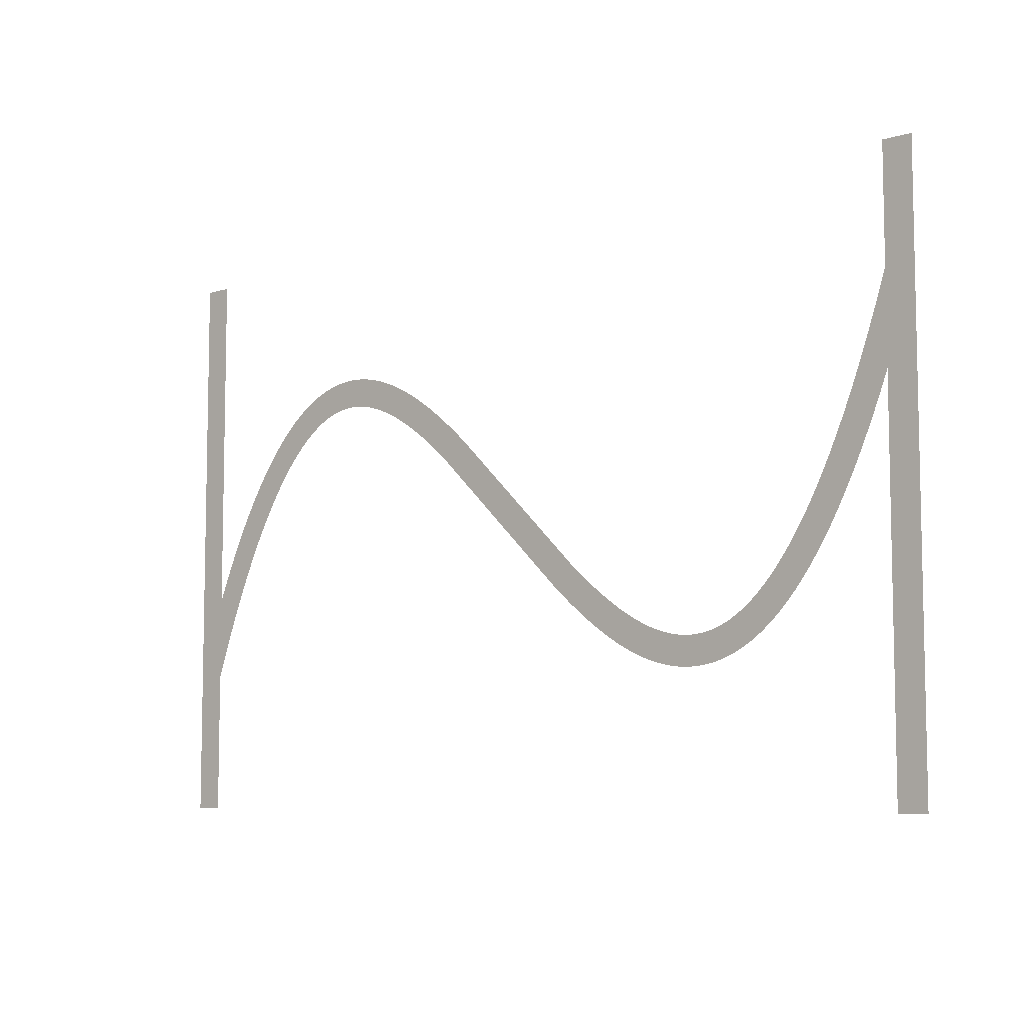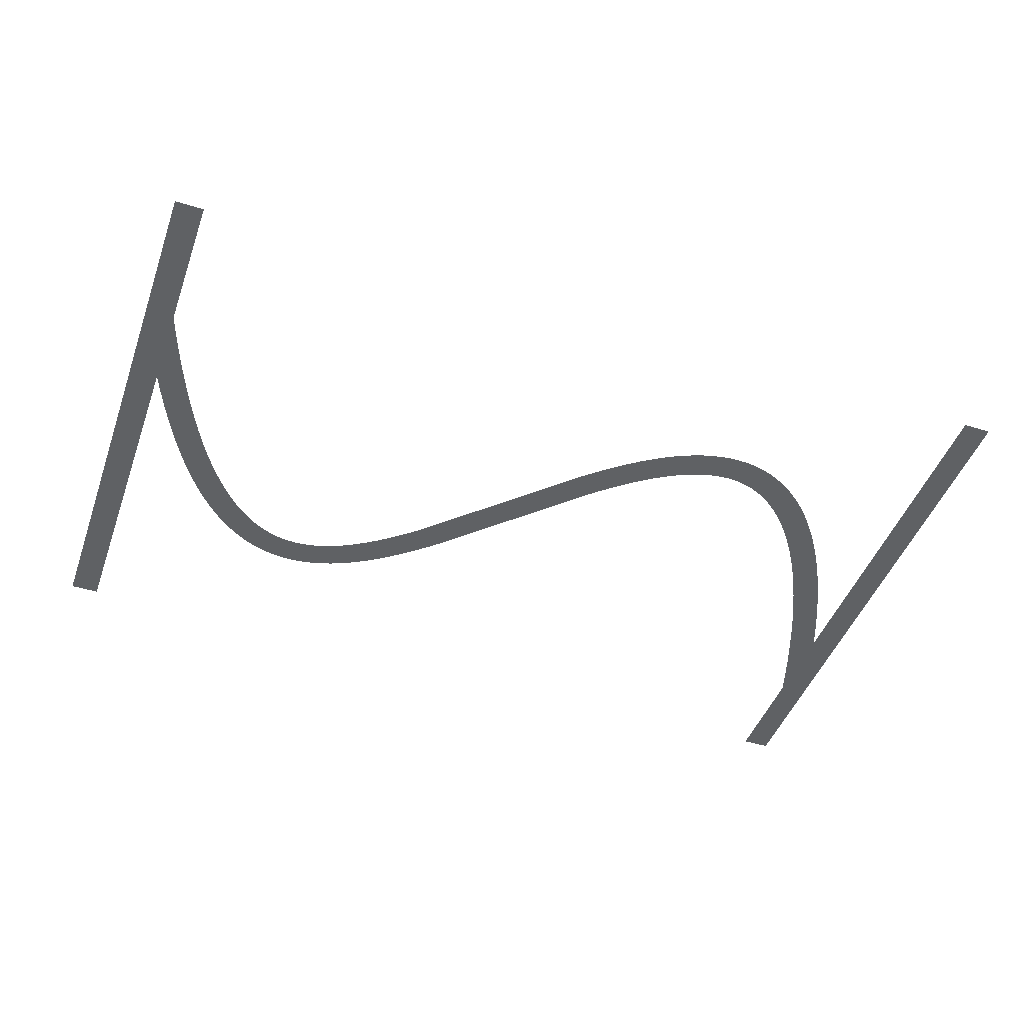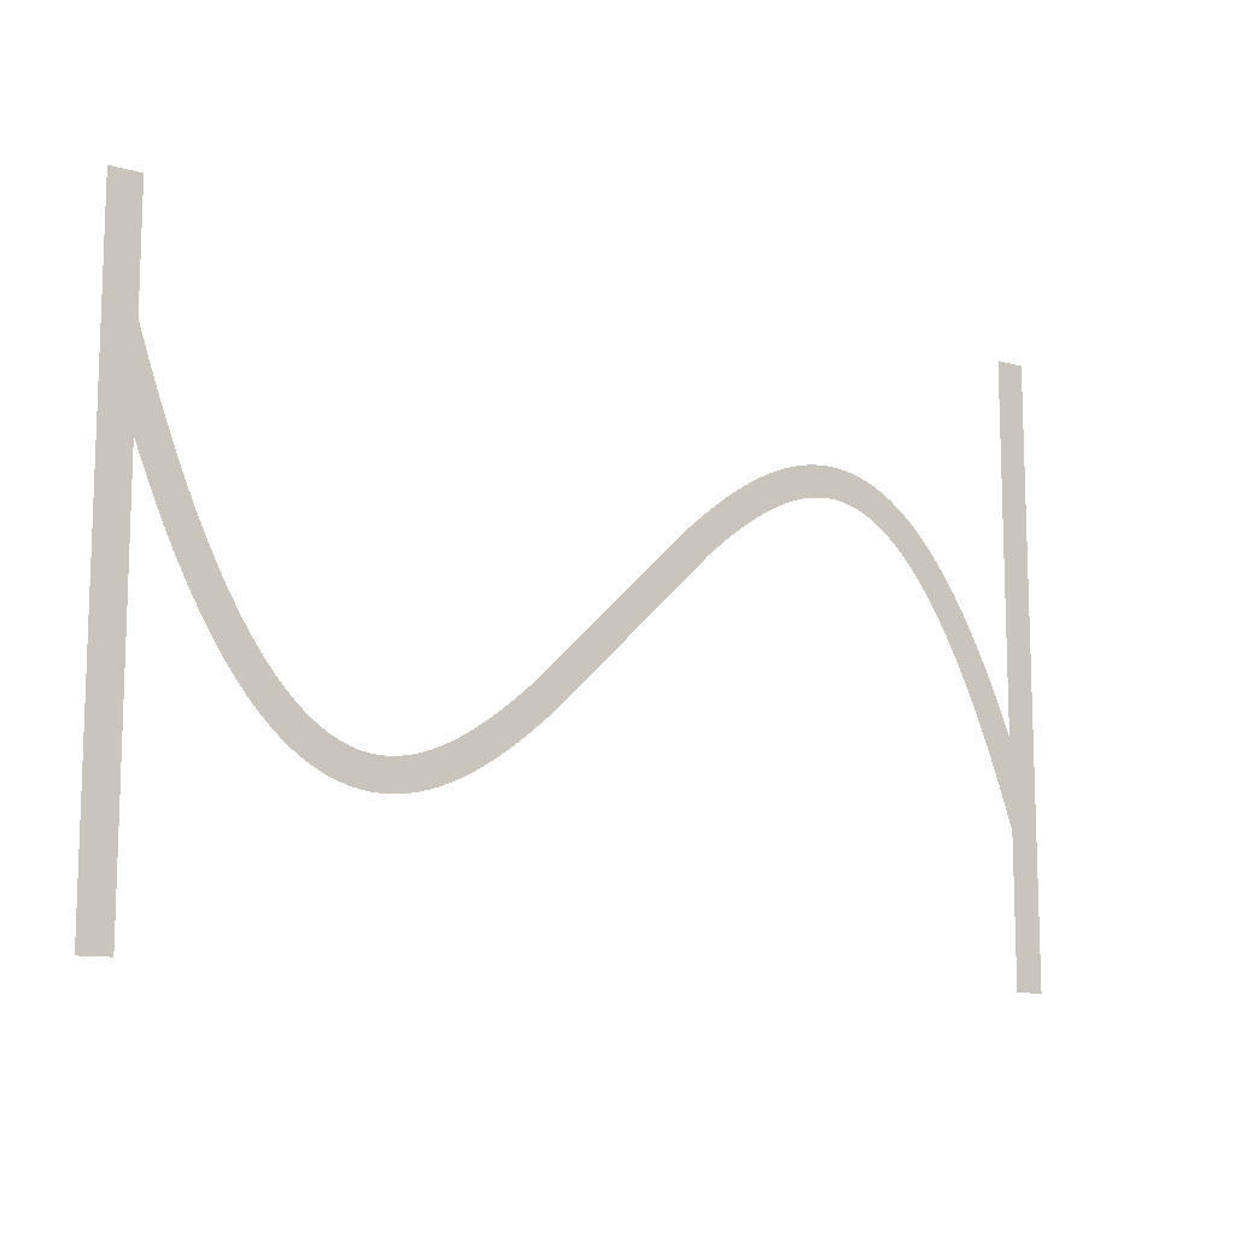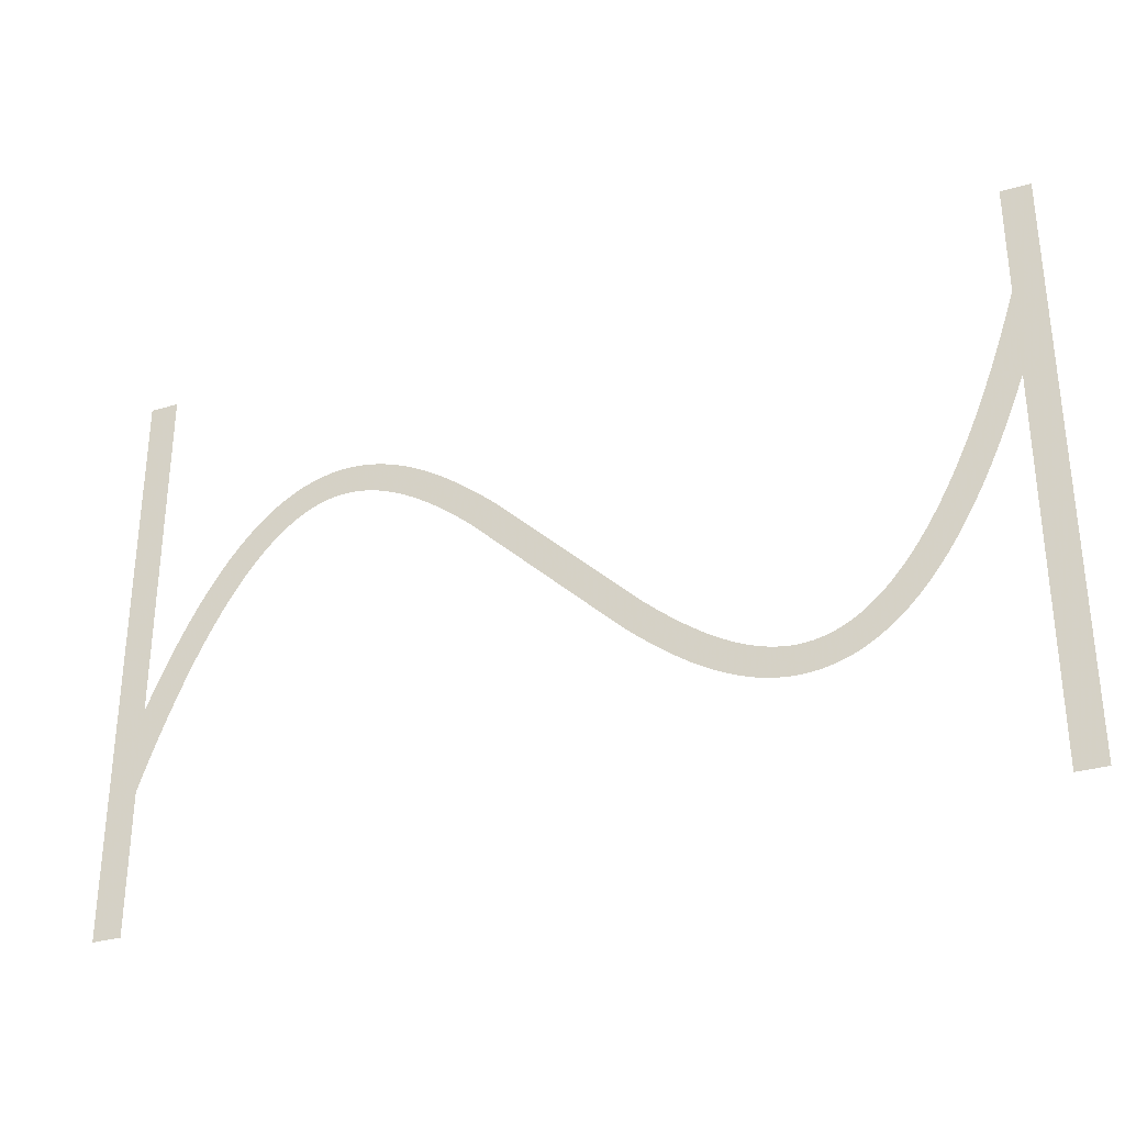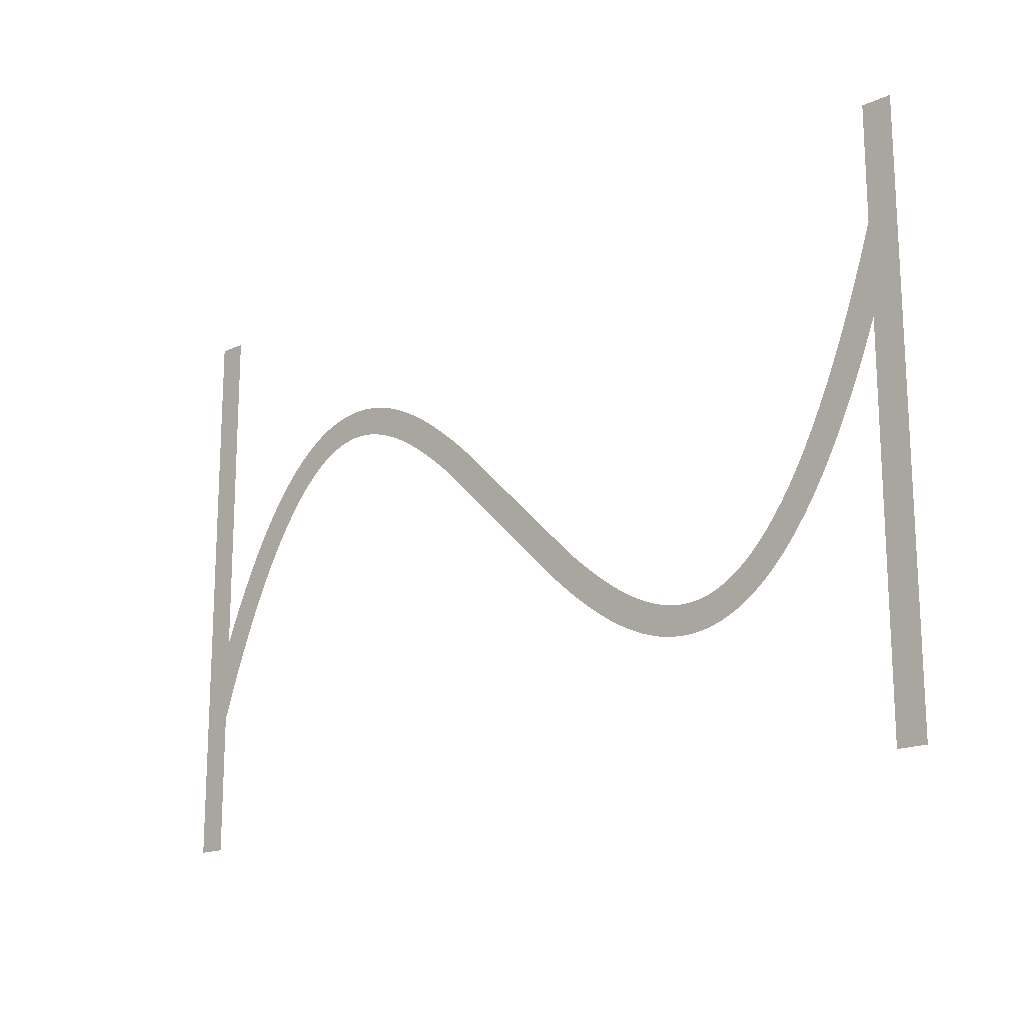
<metadata>
{"format":"obj","ext":"obj","renderer":"f3d","projection":"perspective","resolution":1024,"background":"white","views":[{"elev":-7.4,"azim":40.9,"up":"+Y"},{"elev":-46.2,"azim":-19.4,"up":"+Z"},{"elev":-11.3,"azim":146.0,"up":"+Y"},{"elev":-31.6,"azim":22.7,"up":"+Y"},{"elev":-17.1,"azim":42.8,"up":"+Y"}]}
</metadata>
<code>
v 1.47 -3.179 -10
v 2.095 -1.734 -10
v 2.695 -0.4331 -10
v 3.324 0.8395 -10
v 3.924 1.974 -10
v 4.524 3.027 -10
v 4.556 3.081 -10
v 5.156 4.056 -10
v 5.791 5.006 -10
v 6.391 5.829 -10
v 6.429 5.878 -10
v 7.029 6.628 -10
v 7.671 7.355 -10
v 8.315 8.009 -10
v 8.963 8.593 -10
v 9.612 9.109 -10
v 10.26 9.559 -10
v 10.92 9.943 -10
v 10.97 9.972 -10
v 11.57 10.26 -10
v 11.63 10.29 -10
v 12.23 10.53 -10
v 12.29 10.55 -10
v 12.95 10.74 -10
v 13.61 10.88 -10
v 13.67 10.89 -10
v 14.27 10.97 -10
v 14.34 10.97 -10
v 15 11 -10
v 15.66 10.97 -10
v 15.73 10.97 -10
v 16.33 10.9 -10
v 16.39 10.89 -10
v 16.99 10.77 -10
v 17.05 10.76 -10
v 17.65 10.61 -10
v 17.71 10.59 -10
v 18.31 10.39 -10
v 18.37 10.37 -10
v 18.97 10.13 -10
v 19.03 10.11 -10
v 19.63 9.839 -10
v 20.28 9.504 -10
v 20.88 9.166 -10
v 20.94 9.134 -10
v 21.54 8.764 -10
v 22.19 8.331 -10
v 22.79 7.906 -10
v 23.39 7.456 -10
v 24.04 6.945 -10
v 24.64 6.45 -10
v 25.24 5.937 -10
v 25.88 5.365 -10
v 35.48 -3.907 -10
v 36.04 -4.4 -10
v 36.64 -4.91 -10
v 37.24 -5.404 -10
v 37.8 -5.85 -10
v 38.39 -6.288 -10
v 38.97 -6.7 -10
v 39.54 -7.076 -10
v 40.11 -7.427 -10
v 40.68 -7.752 -10
v 41.23 -8.029 -10
v 41.79 -8.283 -10
v 42.34 -8.498 -10
v 42.88 -8.677 -10
v 43.42 -8.816 -10
v 43.95 -8.918 -10
v 44.48 -8.979 -10
v 45 -8.999 -10
v 45.52 -8.979 -10
v 46.04 -8.914 -10
v 46.55 -8.805 -10
v 47.07 -8.651 -10
v 47.6 -8.443 -10
v 48.13 -8.184 -10
v 48.66 -7.872 -10
v 49.2 -7.498 -10
v 49.75 -7.06 -10
v 50.31 -6.557 -10
v 50.87 -5.986 -10
v 51.43 -5.353 -10
v 52 -4.636 -10
v 52.58 -3.84 -10
v 53.16 -2.984 -10
v 53.74 -2.035 -10
v 54.32 -1.01 -10
v 54.91 0.09866 -10
v 55.5 1.285 -10
v 56.09 2.585 -10
v 56.67 3.916 -10
v 57.27 5.391 -10
v 57.87 6.958 -10
v 58.45 8.562 -10
v 59.05 10.31 -10
v 59.65 12.16 -10
v 59.67 12.21 -10
v 59.67 20 -10
v 61.67 20 -10
v 61.67 -20 -10
v 59.67 -20 -10
v 59.67 6.057 -10
v 59.13 4.655 -10
v 58.53 3.179 -10
v 57.9 1.734 -10
v 57.3 0.4331 -10
v 56.68 -0.8395 -10
v 56.08 -1.974 -10
v 55.48 -3.027 -10
v 55.44 -3.081 -10
v 54.84 -4.056 -10
v 54.21 -5.006 -10
v 53.61 -5.829 -10
v 53.57 -5.878 -10
v 52.97 -6.628 -10
v 52.33 -7.355 -10
v 51.68 -8.009 -10
v 51.04 -8.593 -10
v 50.39 -9.109 -10
v 49.74 -9.559 -10
v 49.08 -9.943 -10
v 49.03 -9.972 -10
v 48.43 -10.26 -10
v 48.37 -10.29 -10
v 47.77 -10.53 -10
v 47.71 -10.55 -10
v 47.05 -10.74 -10
v 46.39 -10.88 -10
v 46.33 -10.89 -10
v 45.73 -10.97 -10
v 45.66 -10.97 -10
v 45 -11 -10
v 44.34 -10.97 -10
v 44.27 -10.97 -10
v 43.67 -10.9 -10
v 43.61 -10.89 -10
v 43.01 -10.77 -10
v 42.95 -10.76 -10
v 42.35 -10.61 -10
v 42.29 -10.59 -10
v 41.69 -10.39 -10
v 41.63 -10.37 -10
v 41.03 -10.13 -10
v 40.97 -10.11 -10
v 40.37 -9.839 -10
v 39.72 -9.504 -10
v 39.12 -9.166 -10
v 39.06 -9.134 -10
v 38.46 -8.764 -10
v 37.81 -8.331 -10
v 37.21 -7.906 -10
v 36.61 -7.456 -10
v 35.96 -6.945 -10
v 35.36 -6.451 -10
v 34.76 -5.937 -10
v 34.12 -5.365 -10
v 23.96 4.4 -10
v 23.36 4.909 -10
v 22.76 5.404 -10
v 22.2 5.85 -10
v 21.61 6.288 -10
v 21.03 6.7 -10
v 20.46 7.076 -10
v 19.89 7.427 -10
v 19.32 7.752 -10
v 18.77 8.029 -10
v 18.21 8.283 -10
v 17.66 8.498 -10
v 17.12 8.677 -10
v 16.58 8.816 -10
v 16.05 8.918 -10
v 15.52 8.979 -10
v 15 8.999 -10
v 14.48 8.979 -10
v 13.96 8.914 -10
v 13.45 8.805 -10
v 12.93 8.651 -10
v 12.4 8.443 -10
v 11.87 8.184 -10
v 11.34 7.872 -10
v 10.8 7.498 -10
v 10.25 7.06 -10
v 9.691 6.557 -10
v 9.129 5.986 -10
v 8.57 5.353 -10
v 7.997 4.636 -10
v 7.416 3.84 -10
v 6.844 2.984 -10
v 6.26 2.035 -10
v 5.676 1.01 -10
v 5.09 -0.09868 -10
v 4.505 -1.285 -10
v 3.905 -2.585 -10
v 3.33 -3.915 -10
v 2.73 -5.391 -10
v 2.13 -6.958 -10
v 1.549 -8.562 -10
v 1 -10.17 -10
v 1 -20 -10
v -1 -20 -10
v -1 20 -10
v 1 20 -10
v 1 -4.336 -10
f 170 169 38
f 27 26 176
f 177 25 24
f 32 31 172
f 172 31 173
f 34 33 171
f 173 30 174
f 170 38 37
f 36 171 170
f 34 171 35
f 175 174 28
f 39 168 40
f 40 168 41
f 42 41 167
f 43 42 167
f 176 25 177
f 167 166 43
f 43 166 44
f 177 24 23
f 45 44 165
f 164 45 165
f 45 164 46
f 46 164 163
f 47 46 163
f 19 179 20
f 163 162 47
f 19 180 179
f 48 47 162
f 49 48 162
f 162 161 49
f 16 182 181
f 50 49 161
f 16 15 182
f 161 160 50
f 183 15 14
f 159 50 160
f 13 184 14
f 50 159 51
f 13 185 184
f 52 51 159
f 159 158 52
f 187 186 11
f 53 52 158
f 10 187 11
f 187 9 188
f 189 188 8
f 7 6 190
f 56 156 155
f 60 59 151
f 61 150 149
f 62 148 63
f 147 146 64
f 145 144 65
f 143 142 66
f 141 140 67
f 67 140 68
f 68 139 138
f 69 137 136
f 70 135 134
f 71 133 132
f 72 131 73
f 73 130 129
f 74 129 128
f 75 127 126
f 71 134 133
f 125 76 126
f 125 124 76
f 76 123 77
f 77 122 78
f 78 121 120
f 79 78 120
f 80 79 119
f 81 80 118
f 82 117 83
f 83 116 115
f 84 115 114
f 85 113 112
f 86 112 111
f 87 111 110
f 107 90 89
f 106 90 107
f 105 92 91
f 105 93 92
f 105 104 93
f 93 104 103
f 94 93 103
f 95 94 103
f 96 95 103
f 97 103 98
f 97 96 103
f 99 98 100
f 100 103 101
f 70 69 135
f 195 204 196
f 98 103 100
f 105 91 106
f 91 90 106
f 107 89 108
f 108 88 109
f 88 87 110
f 101 103 102
f 108 89 88
f 109 88 110
f 87 86 111
f 86 85 112
f 85 84 113
f 113 84 114
f 84 83 115
f 83 117 116
f 82 81 117
f 117 81 118
f 118 80 119
f 119 79 120
f 78 122 121
f 77 123 122
f 76 124 123
f 126 76 75
f 127 75 74
f 128 127 74
f 129 74 73
f 130 73 131
f 131 72 132
f 132 72 71
f 71 70 134
f 69 136 135
f 68 137 69
f 68 138 137
f 140 139 68
f 141 67 142
f 142 67 66
f 143 66 65
f 144 143 65
f 145 65 64
f 146 145 64
f 147 64 63
f 148 147 63
f 149 148 62
f 61 149 62
f 60 150 61
f 60 151 150
f 59 152 151
f 59 153 152
f 59 58 153
f 153 58 154
f 154 58 57
f 56 154 57
f 56 155 154
f 55 156 56
f 55 157 156
f 3 192 4
f 55 54 157
f 157 54 53
f 4 191 5
f 158 157 53
f 165 44 166
f 167 41 168
f 8 188 9
f 168 39 169
f 169 39 38
f 170 37 36
f 36 35 171
f 171 33 172
f 172 33 32
f 173 31 30
f 174 30 29
f 28 174 29
f 27 176 175
f 27 175 28
f 26 25 176
f 178 177 23
f 22 178 23
f 22 21 179
f 22 179 178
f 179 21 20
f 19 18 180
f 181 18 17
f 180 18 181
f 16 181 17
f 182 15 183
f 184 183 14
f 13 186 185
f 186 12 11
f 13 12 186
f 10 9 187
f 189 8 7
f 190 189 7
f 191 190 6
f 5 191 6
f 4 192 191
f 3 193 192
f 3 2 193
f 193 2 194
f 194 2 1
f 195 194 1
f 204 195 1
f 196 204 197
f 197 204 198
f 198 204 199
f 199 204 201
f 200 199 201
f 201 204 202
f 202 204 203

</code>
